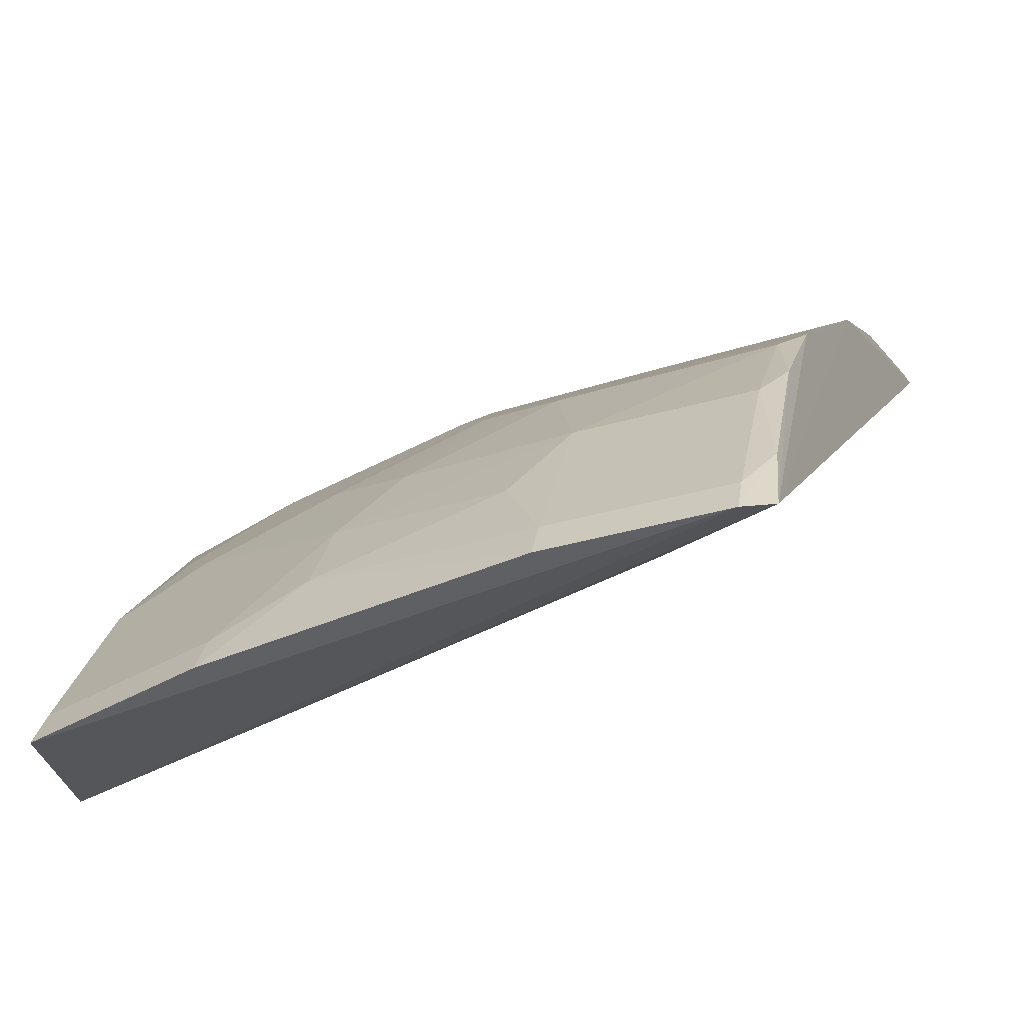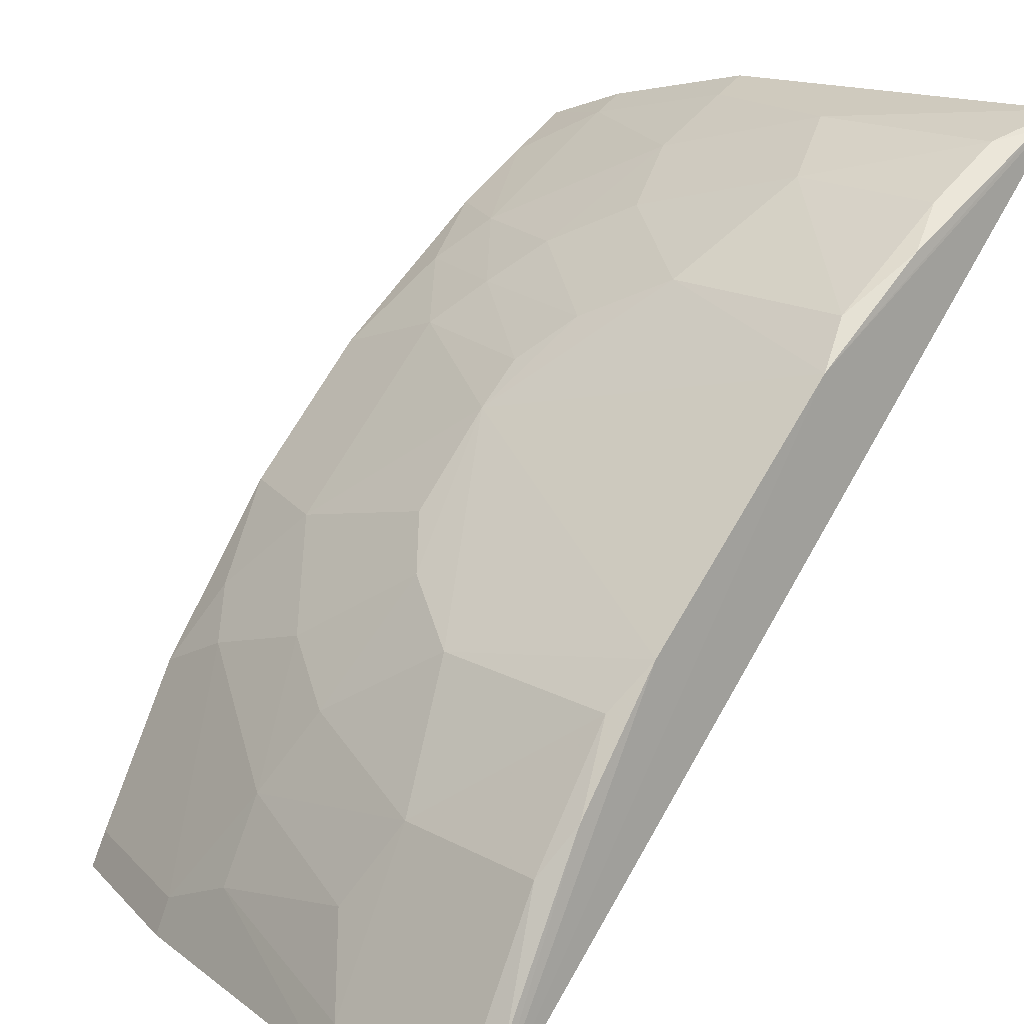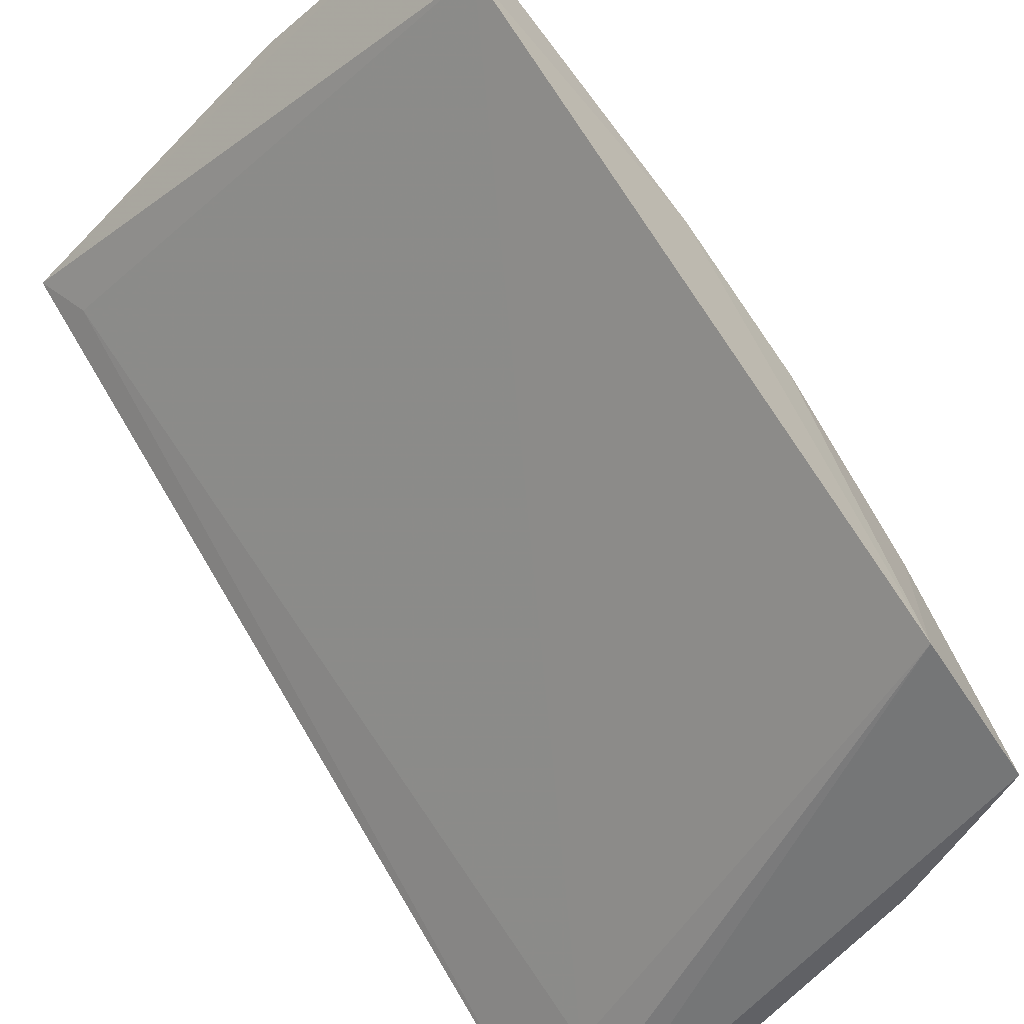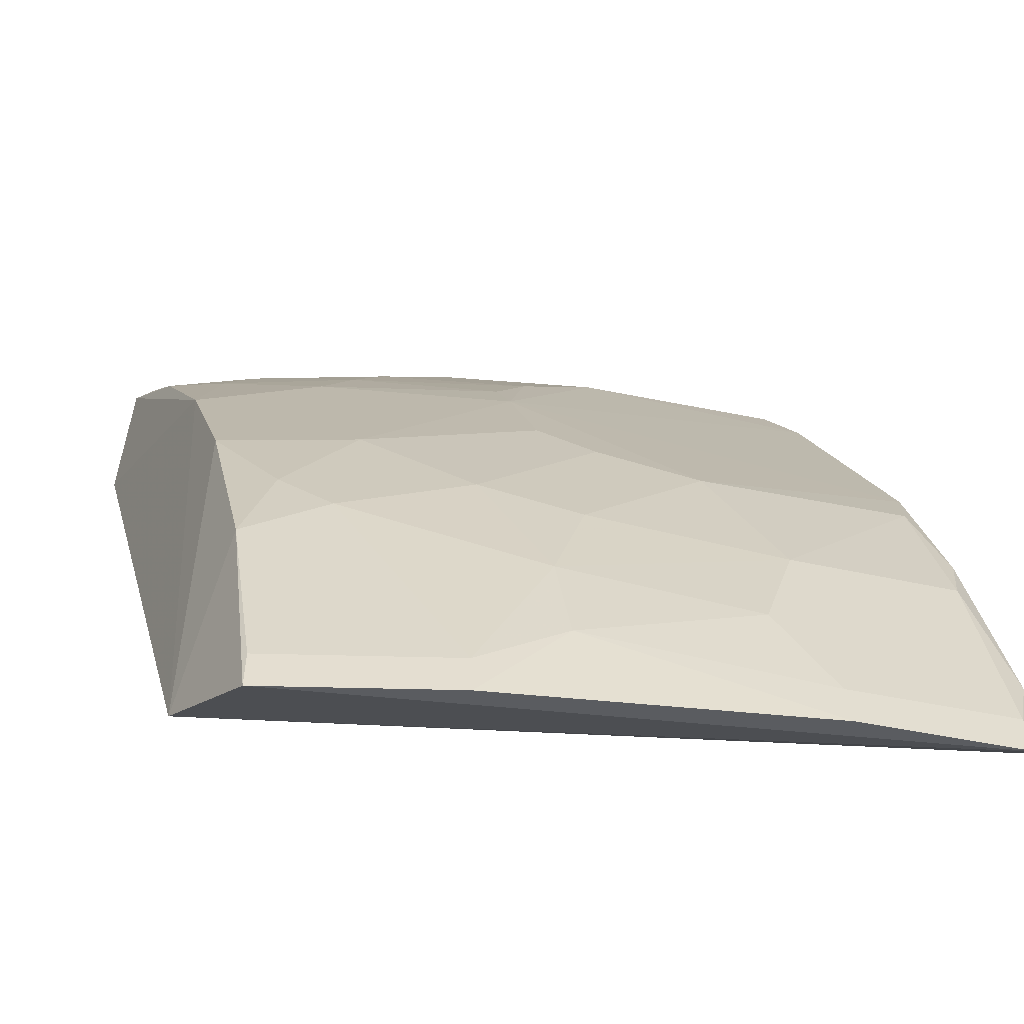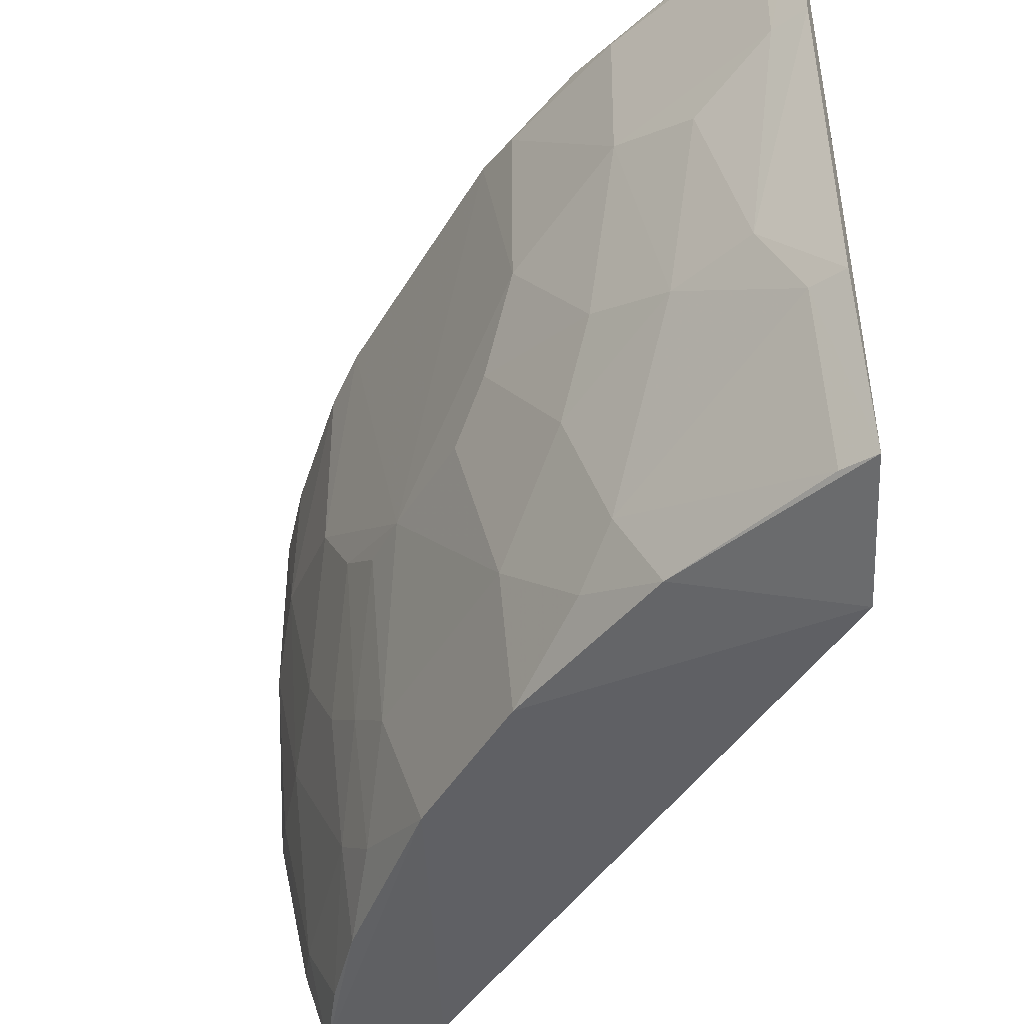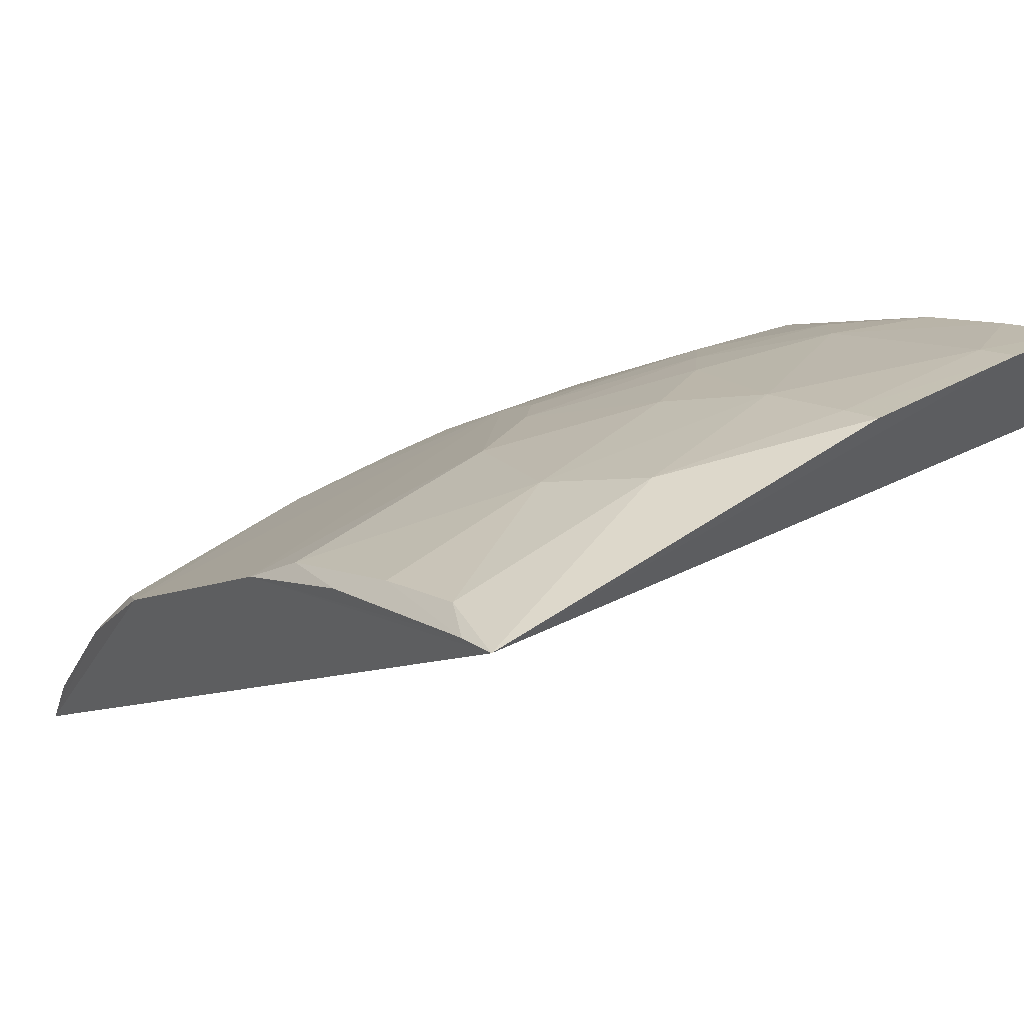
<metadata>
{"format":"obj","ext":"obj","renderer":"f3d","projection":"perspective","resolution":1024,"background":"white","views":[{"elev":-40.0,"azim":-69.6,"up":"+Y"},{"elev":18.1,"azim":-43.9,"up":"+Y"},{"elev":-50.2,"azim":137.8,"up":"+Y"},{"elev":-31.6,"azim":-108.1,"up":"+Y"},{"elev":-43.7,"azim":-73.3,"up":"+Z"},{"elev":46.5,"azim":49.5,"up":"+Y"}]}
</metadata>
<code>
v -0.4629 0.1838 0.2398
v -0.209 0.3791 0.01259
v -0.4342 0.1973 0.2092
v -0.2003 0.4524 0.2479
v -0.341 0.3555 0.1254
v -0.2134 0.4345 0.236
v -0.4566 0.1871 0.2488
v -0.1992 0.4351 0.04998
v -0.4331 0.1836 0.02097
v -0.3852 0.3125 0.2461
v -0.2545 0.429 0.1844
v -0.3847 0.1963 0.01006
v -0.3108 0.3541 0.02332
v -0.416 0.2701 0.2461
v -0.3125 0.3852 0.2461
v -0.1985 0.4483 0.1098
v -0.2011 0.4246 0.01904
v -0.3541 0.3108 0.02332
v -0.2822 0.3981 0.0962
v -0.4471 0.2125 0.2475
v -0.428 0.2394 0.1105
v -0.2541 0.4283 0.2398
v -0.2974 0.3991 0.1697
v -0.2255 0.4437 0.1696
v -0.3975 0.2529 0.02332
v -0.3688 0.3108 0.06669
v -0.2529 0.3975 0.02332
v -0.2394 0.428 0.1105
v -0.3108 0.3688 0.06669
v -0.4283 0.2541 0.2398
v -0.4636 0.184 0.184
v -0.3991 0.2974 0.1697
v -0.2701 0.416 0.2461
v -0.3116 0.3841 0.1404
v -0.2683 0.4131 0.1255
v -0.2976 0.3994 0.2398
v -0.2256 0.444 0.2398
v -0.4437 0.1965 0.0809
v -0.3975 0.2673 0.05202
v -0.225 0.4137 0.02267
v -0.2105 0.4429 0.1105
v -0.2673 0.3975 0.05203
v -0.4578 0.1962 0.2398
v -0.3994 0.2976 0.2398
v -0.429 0.2545 0.1844
v -0.3693 0.326 0.1255
v -0.2125 0.4471 0.2475
v -0.326 0.3693 0.1255
v -0.4282 0.1961 0.02267
v -0.4429 0.2105 0.1105
v -0.4488 0.184 0.07978
v -0.3981 0.2822 0.09618
v -0.3829 0.2818 0.03796
v -0.2112 0.4298 0.05131
v -0.297 0.3838 0.08131
v -0.2818 0.3829 0.03796
v -0.4585 0.1965 0.1844
v -0.384 0.3116 0.1404
v -0.4437 0.2254 0.1696
v -0.4131 0.2683 0.1255
f 6 3 2
f 6 2 4
f 7 6 4
f 7 3 6
f 8 4 2
f 12 2 3
f 12 3 7
f 12 7 1
f 12 1 9
f 13 2 12
f 14 7 10
f 15 10 7
f 15 7 4
f 15 5 10
f 16 4 8
f 17 8 2
f 17 2 13
f 18 13 12
f 20 1 7
f 20 7 14
f 23 5 15
f 24 4 16
f 25 18 12
f 25 12 9
f 26 13 18
f 27 17 13
f 28 11 24
f 29 26 5
f 29 13 26
f 30 20 14
f 31 9 1
f 32 10 5
f 34 5 23
f 35 23 11
f 35 34 23
f 35 19 34
f 35 28 19
f 35 11 28
f 36 22 11
f 36 11 23
f 36 23 15
f 36 33 22
f 36 15 33
f 37 4 24
f 37 24 11
f 37 11 22
f 39 38 21
f 40 17 27
f 41 16 8
f 41 28 24
f 41 24 16
f 42 19 28
f 42 40 27
f 43 1 20
f 43 20 30
f 44 30 14
f 44 14 10
f 44 10 32
f 45 44 32
f 45 30 44
f 45 43 30
f 46 5 26
f 47 33 15
f 47 15 4
f 47 4 37
f 47 37 22
f 47 22 33
f 48 29 5
f 48 5 34
f 49 25 9
f 49 9 38
f 49 39 25
f 49 38 39
f 50 21 38
f 51 38 9
f 51 9 31
f 51 50 38
f 51 31 50
f 52 26 39
f 52 46 26
f 52 39 21
f 53 39 26
f 53 26 18
f 53 18 25
f 53 25 39
f 54 8 17
f 54 17 40
f 54 40 42
f 54 42 28
f 54 41 8
f 54 28 41
f 55 19 42
f 55 29 48
f 55 48 34
f 55 34 19
f 56 42 27
f 56 27 13
f 56 13 29
f 56 55 42
f 56 29 55
f 57 43 45
f 57 31 1
f 57 1 43
f 57 50 31
f 58 32 5
f 58 5 46
f 58 46 52
f 59 45 21
f 59 21 50
f 59 57 45
f 59 50 57
f 60 45 32
f 60 58 52
f 60 32 58
f 60 52 21
f 60 21 45

</code>
